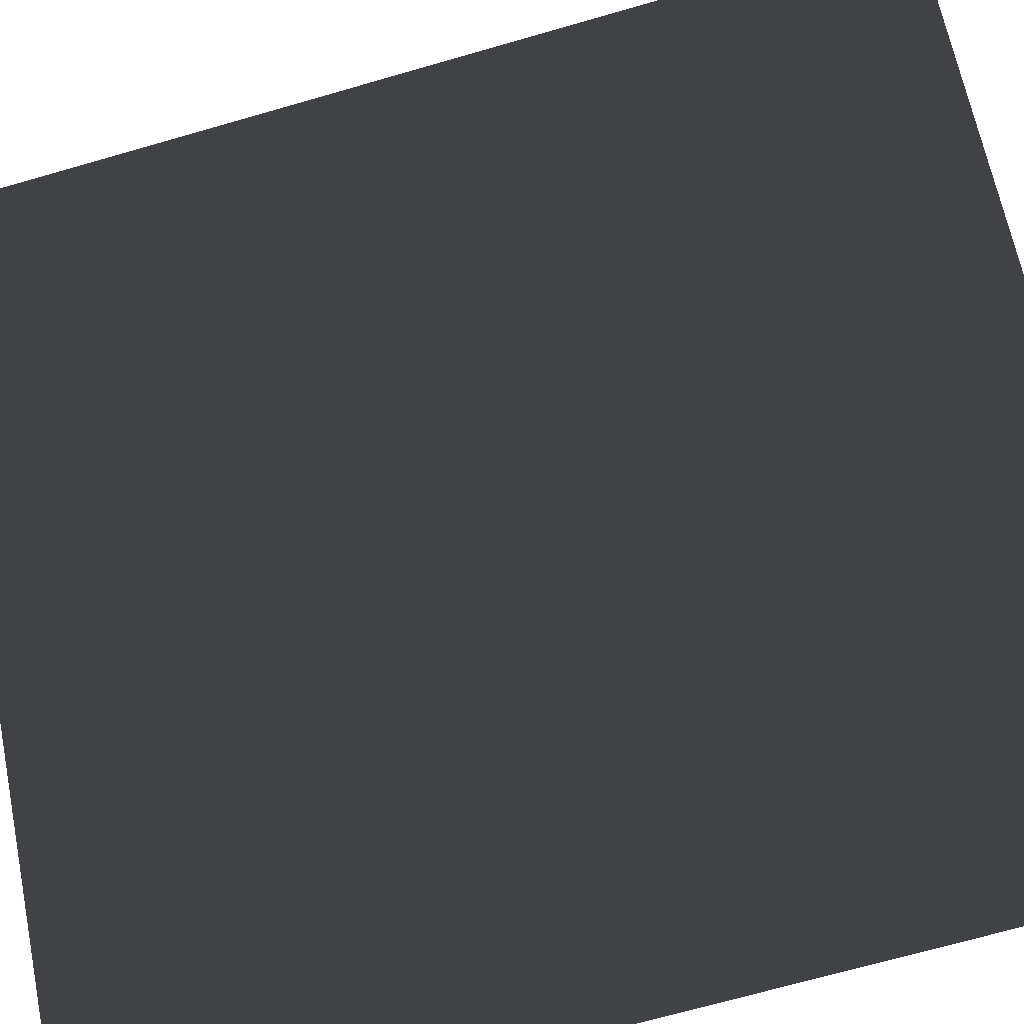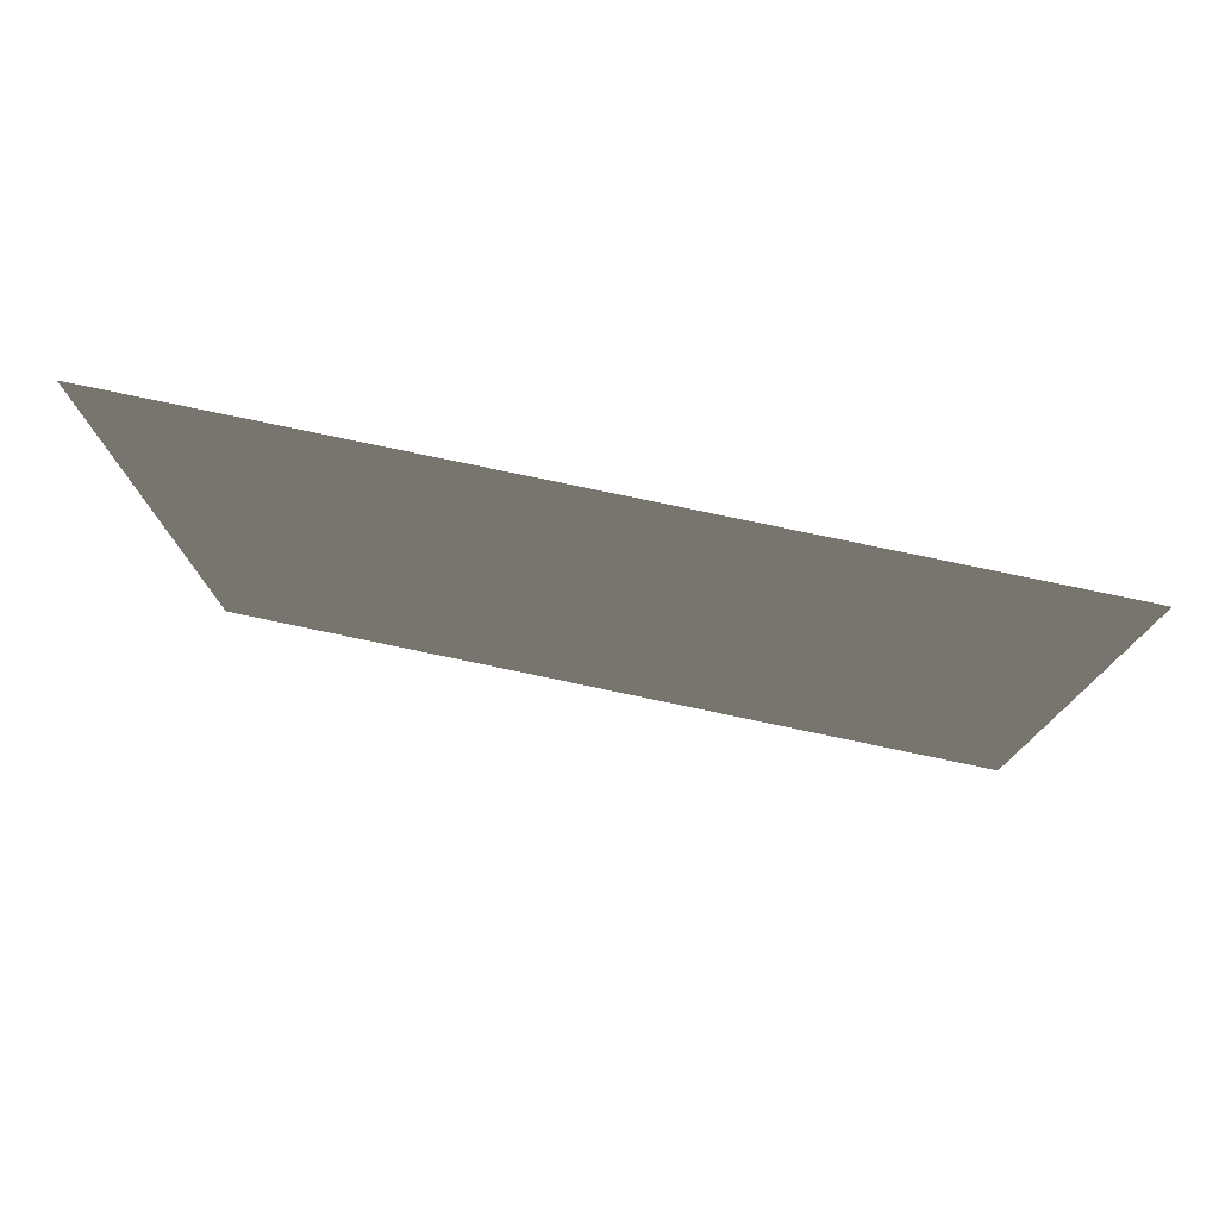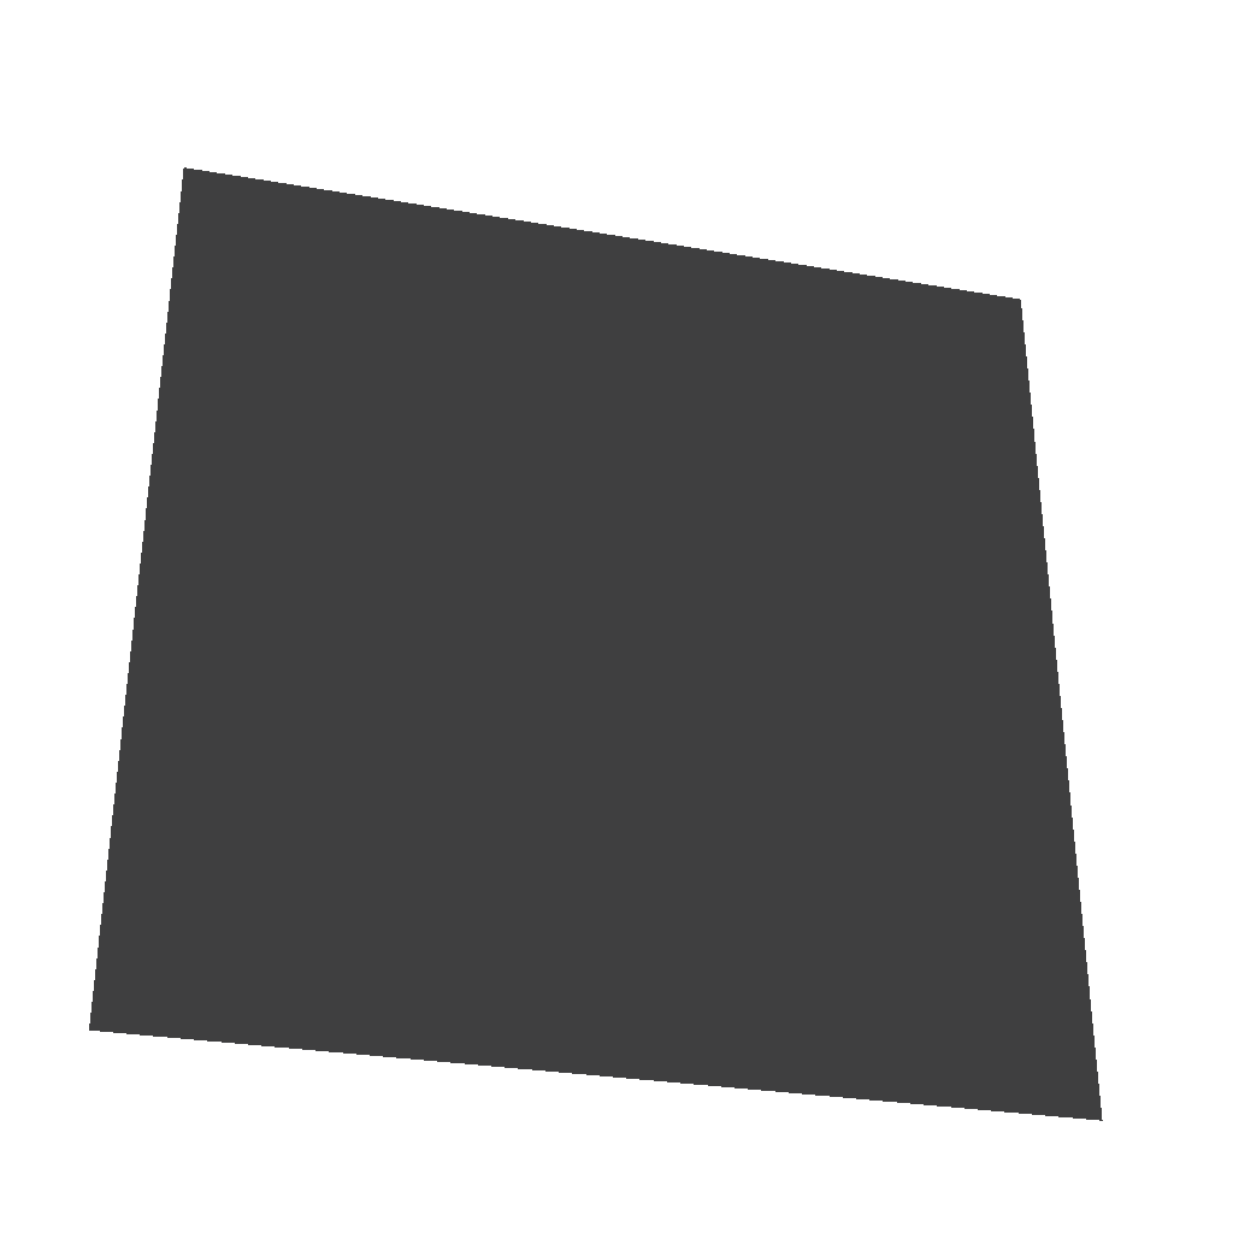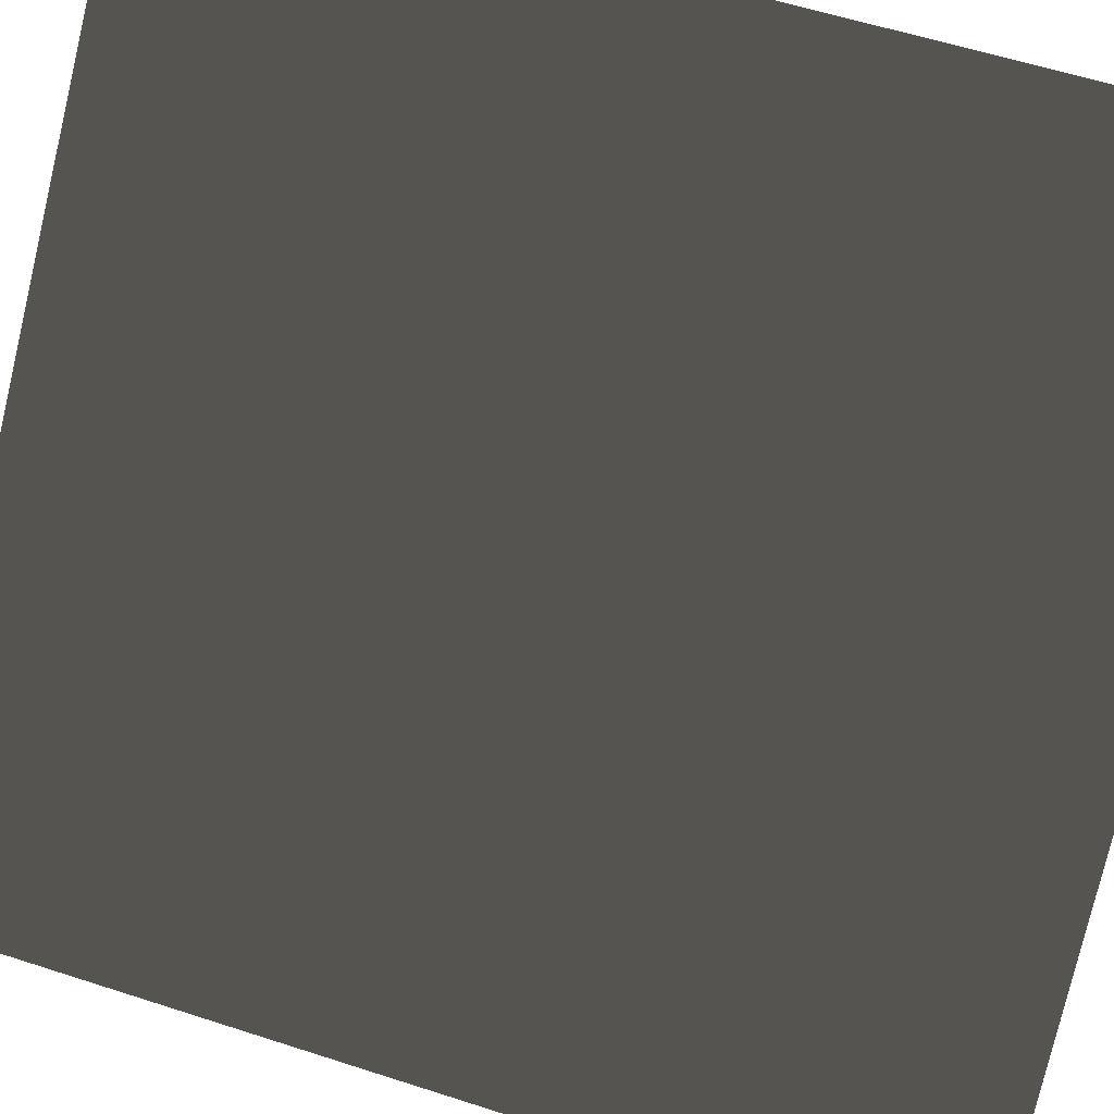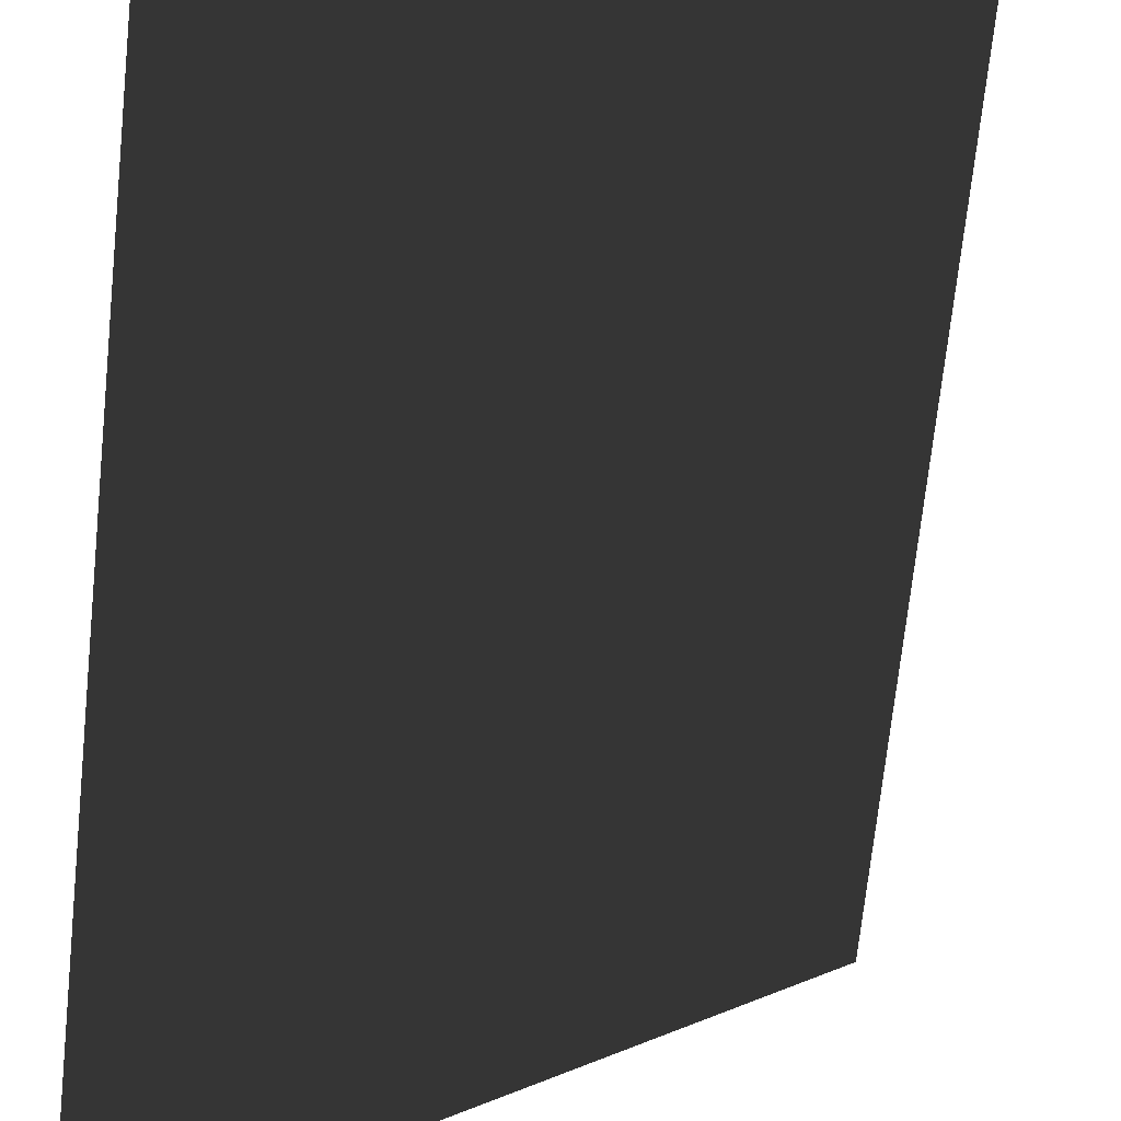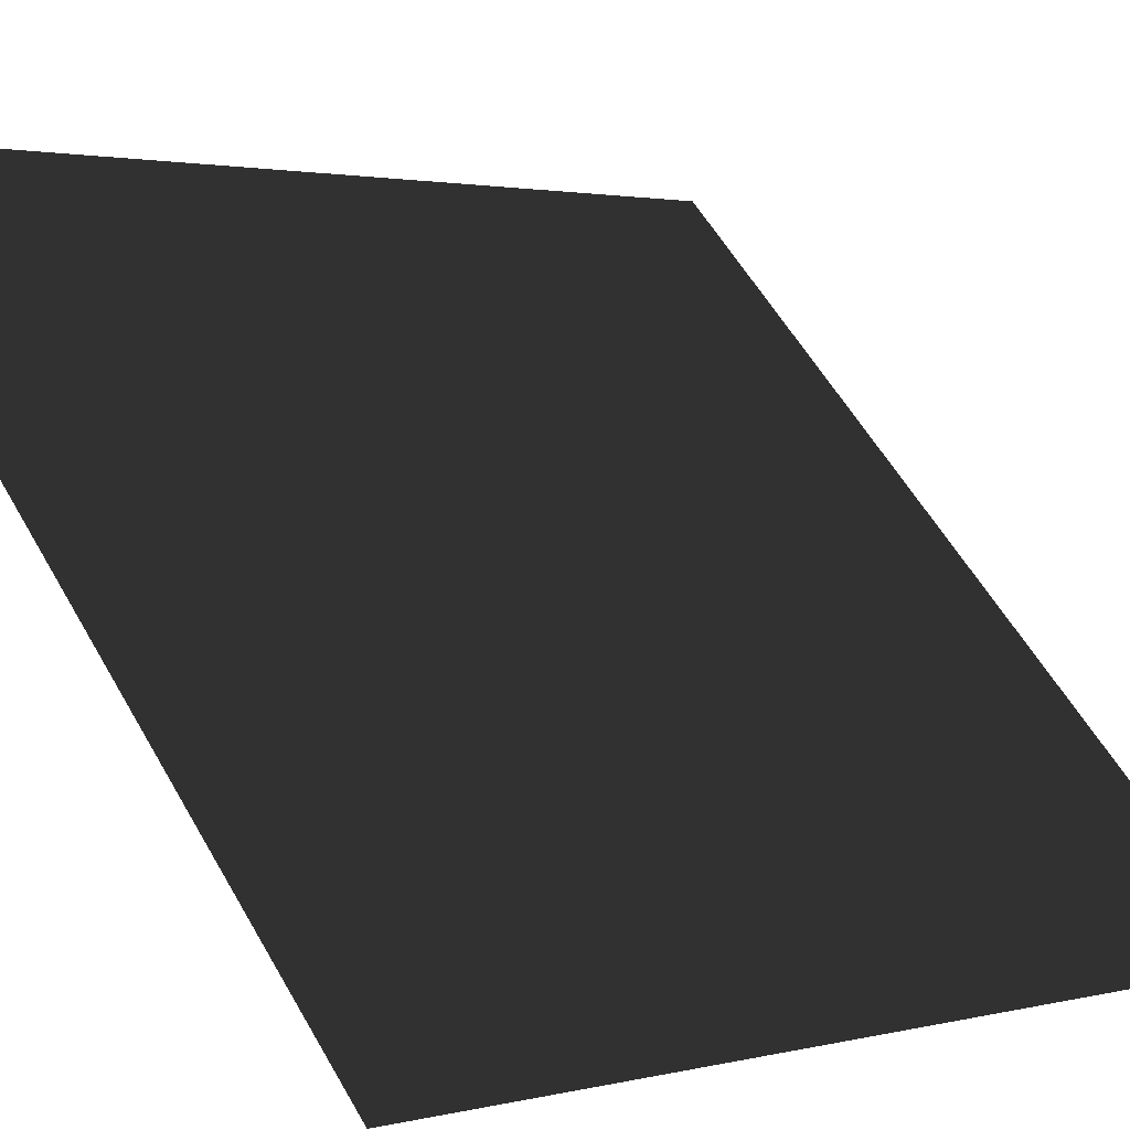
<metadata>
{"format":"obj","ext":"obj","renderer":"f3d","projection":"perspective","resolution":1024,"background":"white","views":[{"elev":-69.2,"azim":-73.9,"up":"+Z"},{"elev":78.5,"azim":-123.2,"up":"+Y"},{"elev":-30.8,"azim":31.1,"up":"+Y"},{"elev":56.3,"azim":108.9,"up":"+Z"},{"elev":-71.1,"azim":174.0,"up":"+Z"},{"elev":1.9,"azim":46.6,"up":"+Z"}]}
</metadata>
<code>
v 0.7601 -3.897 -6.438
v 0.7601 -0.7586 -6.438
v -1.396 -0.7586 -4.284
v -1.396 -3.897 -4.284
g Building71_(3)_27329_160
f 1 3 2
f 1 4 3

</code>
